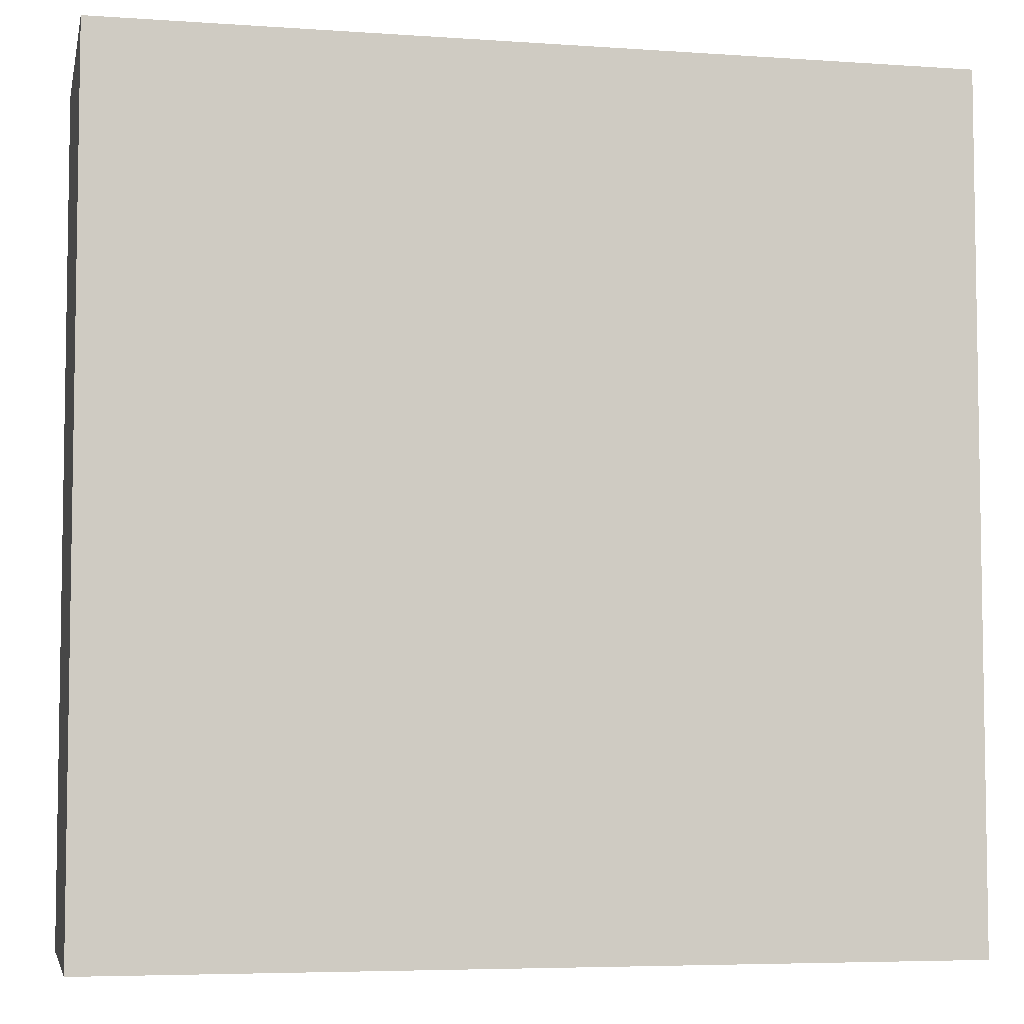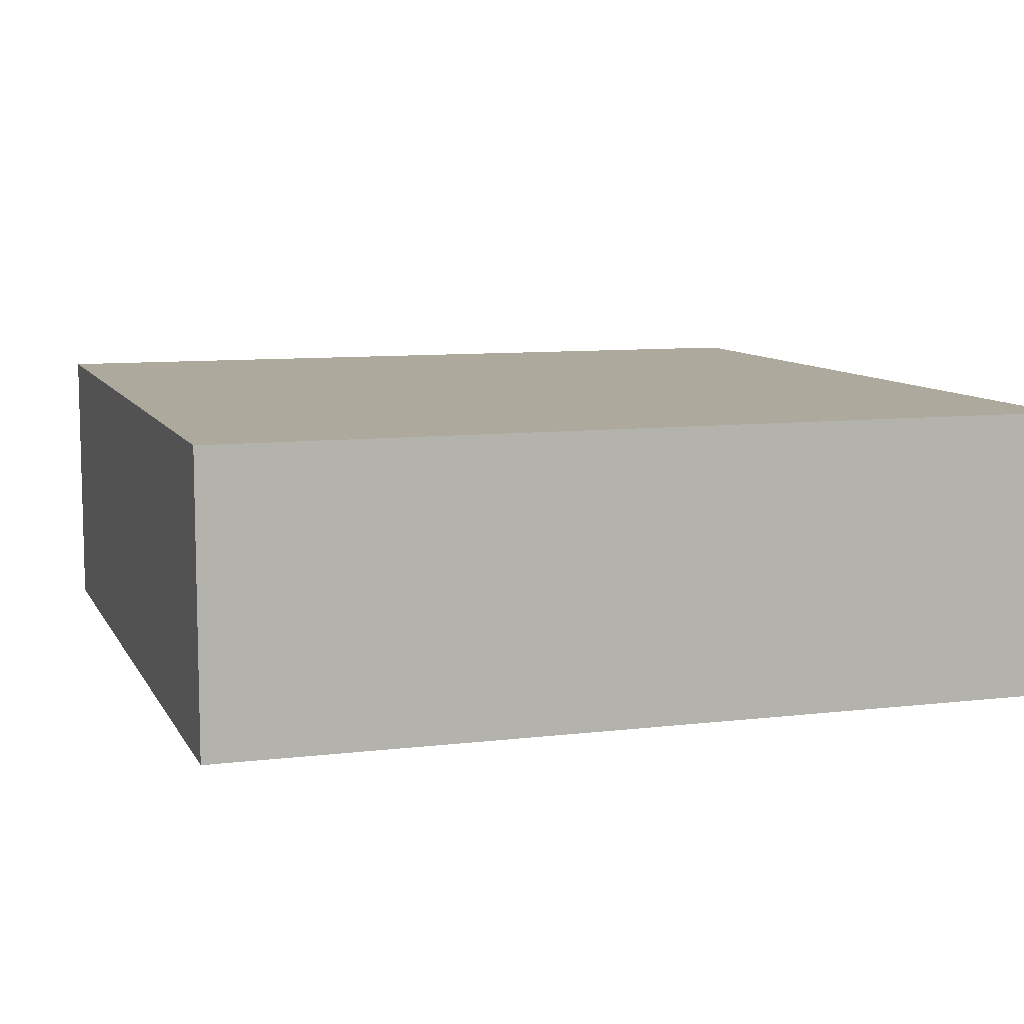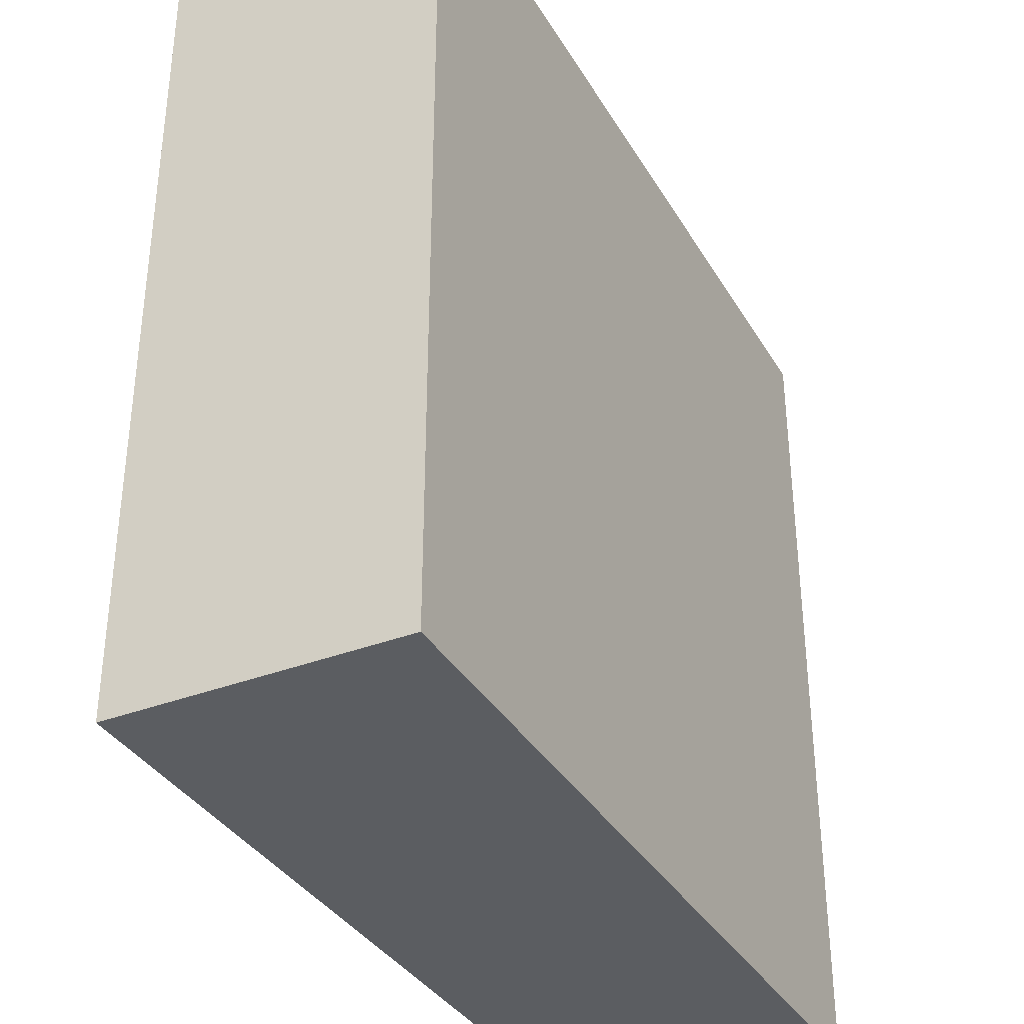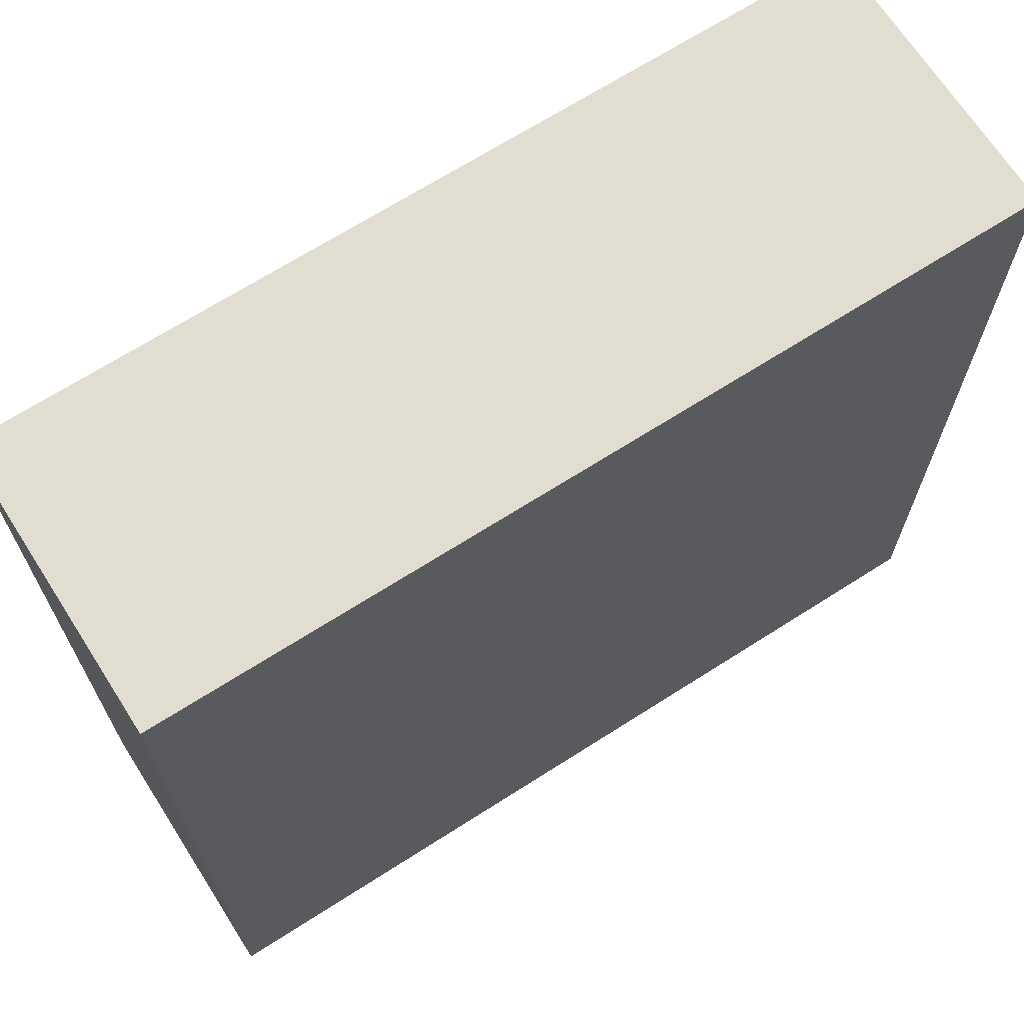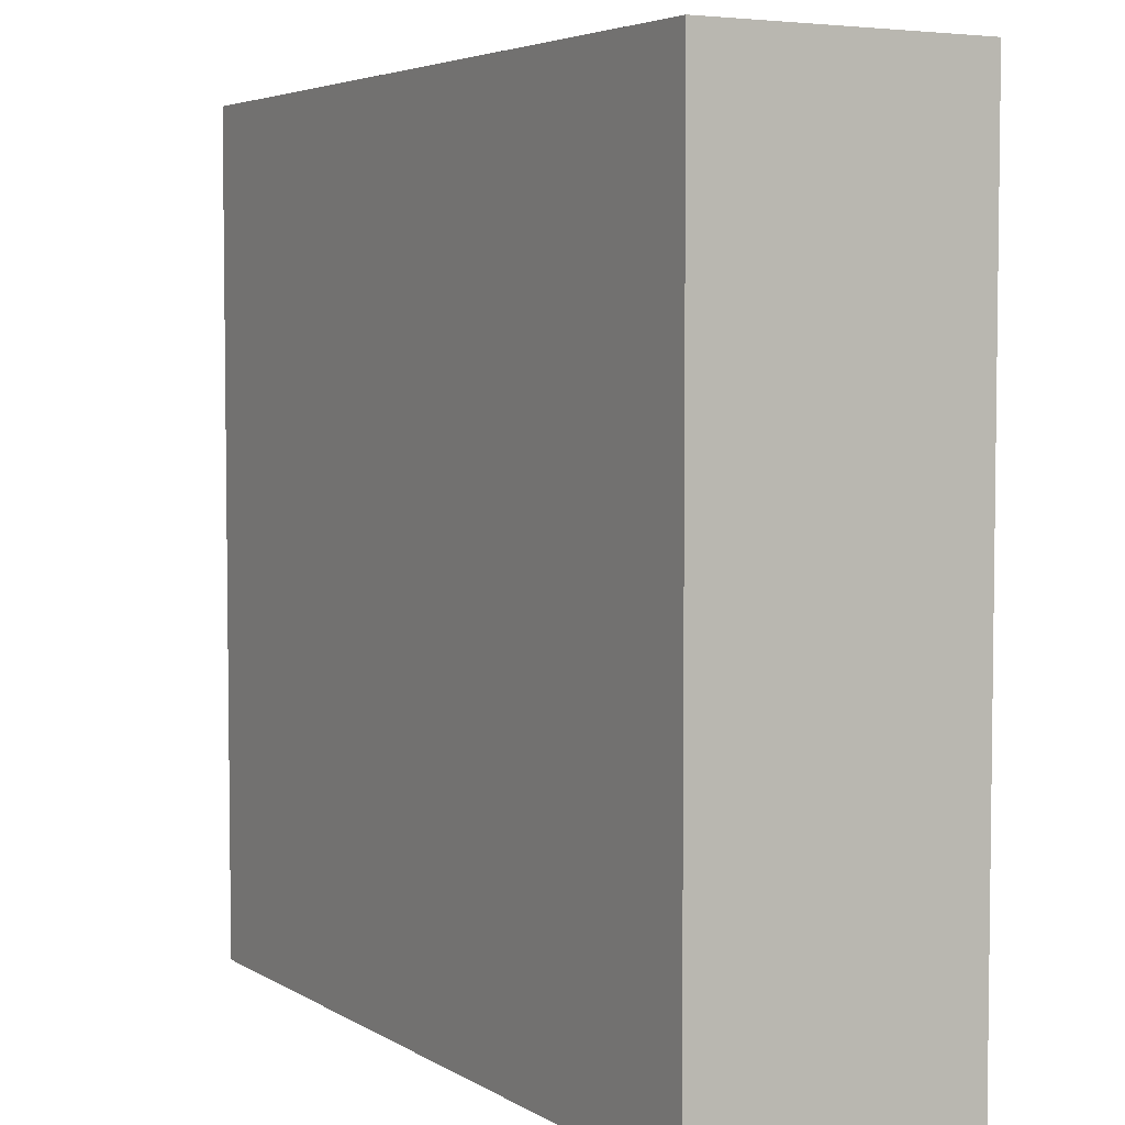
<metadata>
{"format":"obj","ext":"obj","renderer":"f3d","projection":"perspective","resolution":1024,"background":"white","views":[{"elev":-5.6,"azim":168.0,"up":"+Z"},{"elev":8.9,"azim":-107.9,"up":"+Y"},{"elev":-35.7,"azim":-63.1,"up":"+Z"},{"elev":68.5,"azim":147.4,"up":"+Z"},{"elev":4.6,"azim":-119.7,"up":"+Z"}]}
</metadata>
<code>
o
v -0.3 0 0.3
v -0.3 0 -0.3
v -0.3 0.1 0.3
v -0.3 0.1 0.2
v -0.3 0.1 0.1
v -0.3 0.1 -0.1
v -0.3 0.1 -0.2
v -0.3 0.1 -0.3
v -0.3 0.2 0.3
v -0.3 0.2 0.2
v -0.3 0.2 0.1
v -0.3 0.2 -0.1
v -0.3 0.2 -0.2
v -0.3 0.2 -0.3
v 0.3 0 0.3
v 0.3 0 -0.3
v 0.3 0.1 0.3
v 0.3 0.1 0.2
v 0.3 0.1 0.1
v 0.3 0.1 -0.2
v 0.3 0.1 -0.3
v 0.3 0.2 0.3
v 0.3 0.2 0.2
v 0.3 0.2 0.1
v 0.3 0.2 -0.2
v 0.3 0.2 -0.3
v -0.3 0 0.3
v -0.3 0.1 0.3
v -0.3 0.2 0.3
v -0.2 0.1 0.3
v -0.2 0.2 0.3
v 0.3 0 0.3
v 0.3 0.1 0.3
v 0.3 0.2 0.3
v -0.3 0 -0.3
v -0.3 0.1 -0.3
v -0.3 0.2 -0.3
v -0.2 0.1 -0.3
v -0.2 0.2 -0.3
v -0.1 0.1 -0.3
v -0.1 0.2 -0.3
v 0 0.1 -0.3
v 0 0.2 -0.3
v 0.1 0.1 -0.3
v 0.1 0.2 -0.3
v 0.2 0.1 -0.3
v 0.2 0.2 -0.3
v 0.3 0 -0.3
v 0.3 0.1 -0.3
v 0.3 0.2 -0.3
v -0.3 0 0.3
v 0.3 0 0.3
v -0.3 0 -0.3
v 0.3 0 -0.3
v -0.3 0.2 0.3
v -0.2 0.2 0.3
v 0.3 0.2 0.3
v -0.3 0.2 0.2
v -0.2 0.2 0.2
v -0.1 0.2 0.2
v 0 0.2 0.2
v 0.2 0.2 0.2
v 0.3 0.2 0.2
v -0.3 0.2 0.1
v -0.2 0.2 0.1
v -0.1 0.2 0.1
v 0 0.2 0.1
v 0.1 0.2 0.1
v 0.2 0.2 0.1
v 0.3 0.2 0.1
v -0.2 0.2 0
v -0.1 0.2 0
v 0 0.2 0
v 0.1 0.2 0
v -0.3 0.2 -0.1
v -0.2 0.2 -0.1
v -0.1 0.2 -0.1
v 0 0.2 -0.1
v 0.1 0.2 -0.1
v 0.2 0.2 -0.1
v -0.3 0.2 -0.2
v -0.2 0.2 -0.2
v -0.1 0.2 -0.2
v 0 0.2 -0.2
v 0.1 0.2 -0.2
v 0.2 0.2 -0.2
v 0.3 0.2 -0.2
v -0.3 0.2 -0.3
v -0.2 0.2 -0.3
v -0.1 0.2 -0.3
v 0 0.2 -0.3
v 0.1 0.2 -0.3
v 0.2 0.2 -0.3
v 0.3 0.2 -0.3
f 3 2 1
f 4 2 3
f 5 2 4
f 6 2 5
f 7 2 6
f 8 2 7
f 9 4 3
f 10 5 4
f 10 4 9
f 11 6 5
f 11 5 10
f 12 7 6
f 12 6 11
f 13 8 7
f 13 7 12
f 14 8 13
f 15 16 17
f 17 16 18
f 18 16 19
f 19 16 20
f 20 16 21
f 17 18 22
f 18 19 23
f 22 18 23
f 19 20 24
f 23 19 24
f 20 21 25
f 24 20 25
f 25 21 26
f 30 28 27
f 30 29 28
f 31 29 30
f 32 30 27
f 33 31 30
f 33 30 32
f 34 31 33
f 35 36 38
f 36 37 38
f 38 37 39
f 35 38 40
f 38 39 40
f 40 39 41
f 35 40 42
f 40 41 42
f 42 41 43
f 35 42 44
f 42 43 44
f 44 43 45
f 35 44 46
f 44 45 46
f 46 45 47
f 35 46 48
f 46 47 49
f 48 46 49
f 49 47 50
f 53 52 51
f 54 52 53
f 55 56 58
f 56 57 59
f 58 56 59
f 59 57 60
f 60 57 61
f 61 57 62
f 62 57 63
f 58 59 64
f 59 60 65
f 64 59 65
f 60 61 66
f 65 60 66
f 61 62 67
f 66 61 67
f 67 62 68
f 62 63 69
f 68 62 69
f 69 63 70
f 64 65 71
f 65 66 71
f 66 67 71
f 71 67 72
f 67 68 73
f 72 67 73
f 69 70 74
f 73 68 74
f 68 69 74
f 64 71 75
f 71 72 76
f 75 71 76
f 72 73 77
f 76 72 77
f 73 74 77
f 77 74 78
f 74 70 79
f 78 74 79
f 79 70 80
f 75 76 81
f 77 78 82
f 81 76 82
f 76 77 82
f 82 78 83
f 78 79 84
f 83 78 84
f 79 80 85
f 84 79 85
f 80 70 86
f 85 80 86
f 86 70 87
f 81 82 88
f 82 83 89
f 88 82 89
f 83 84 90
f 89 83 90
f 84 85 91
f 90 84 91
f 85 86 92
f 91 85 92
f 86 87 93
f 92 86 93
f 93 87 94

</code>
